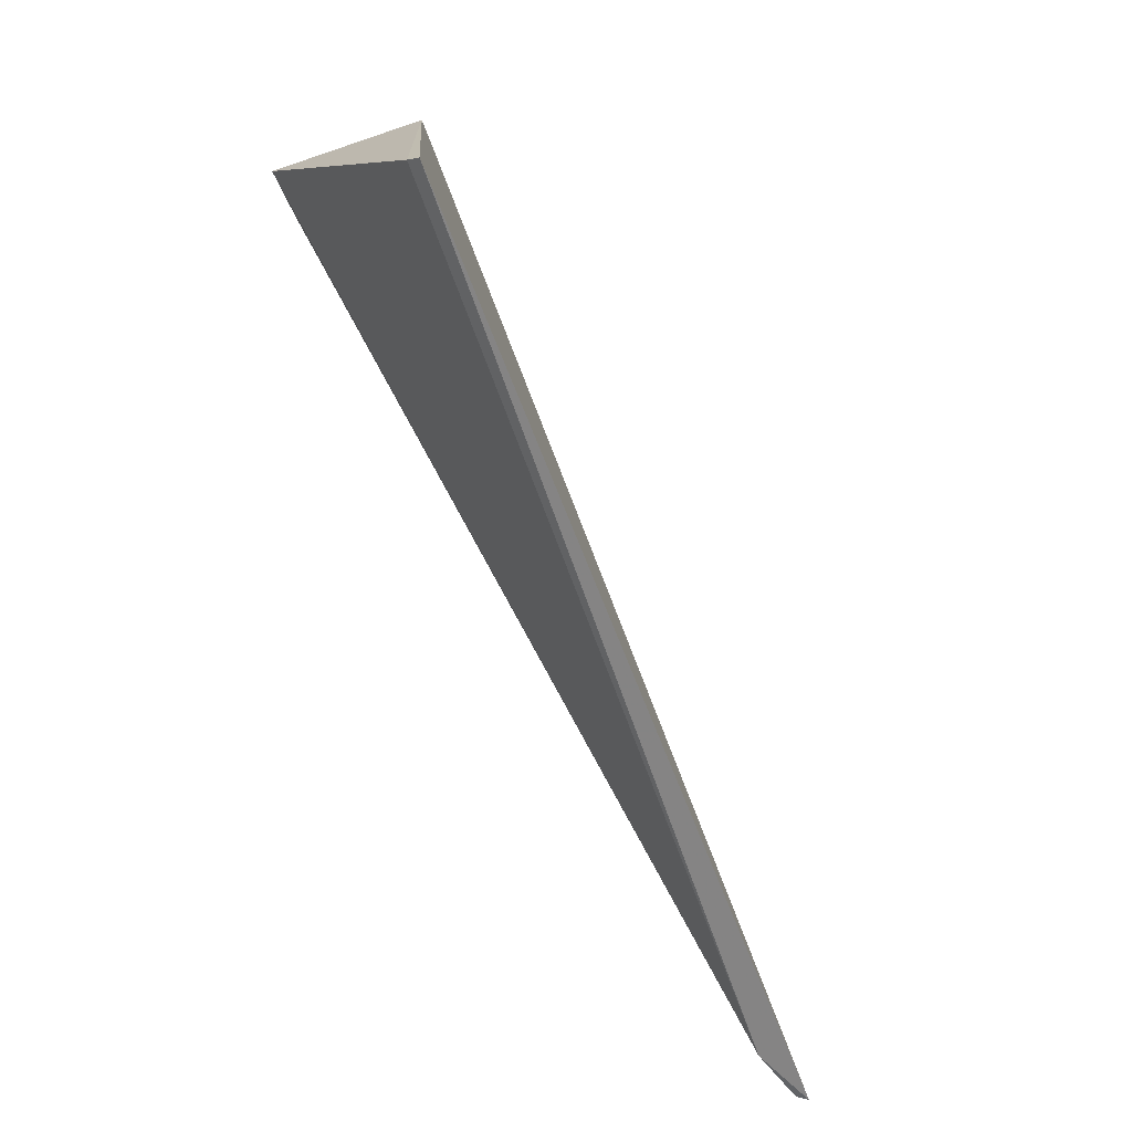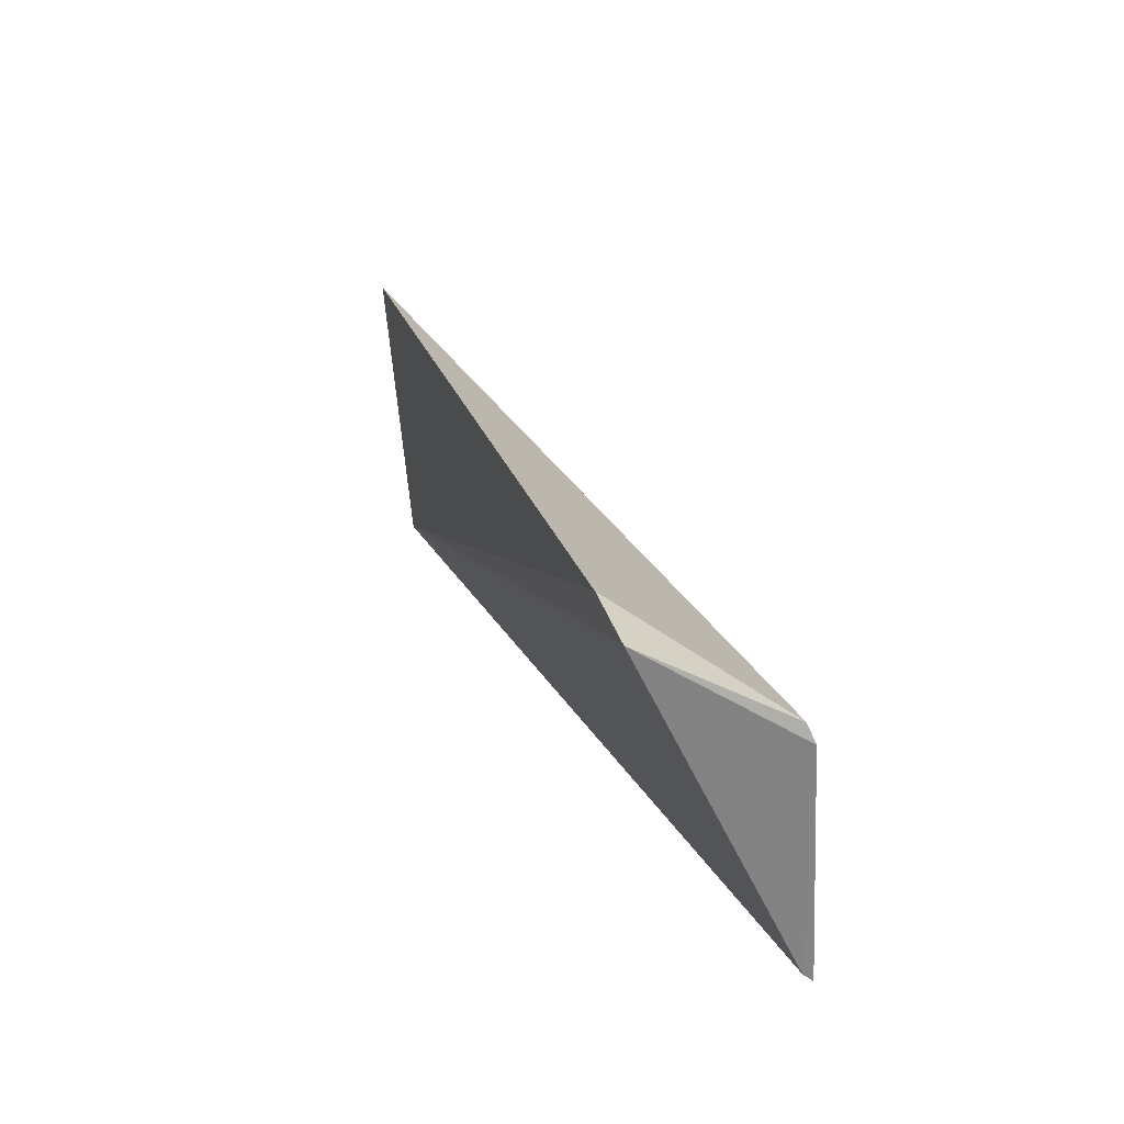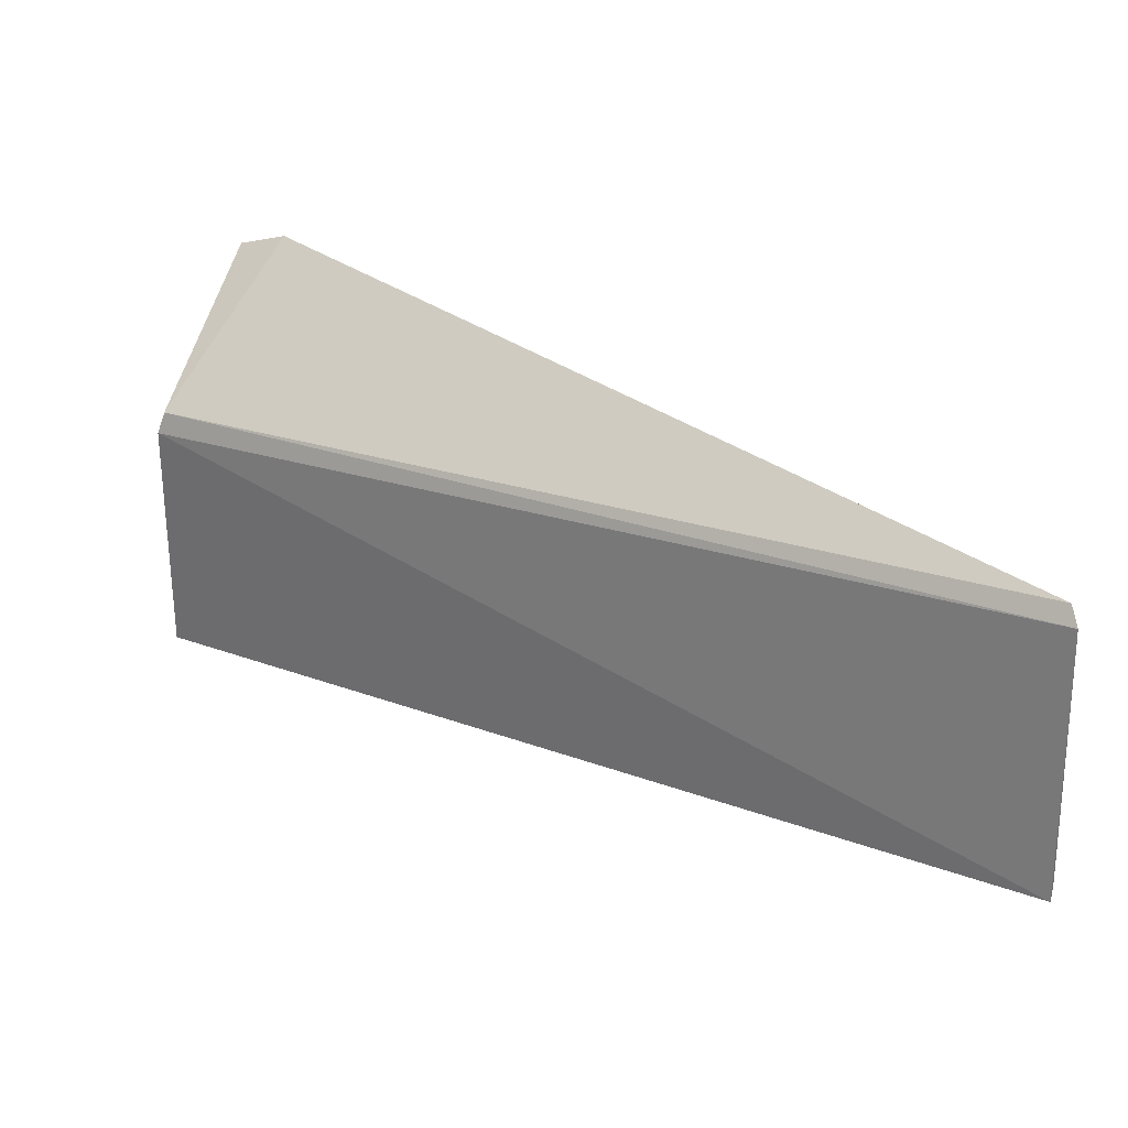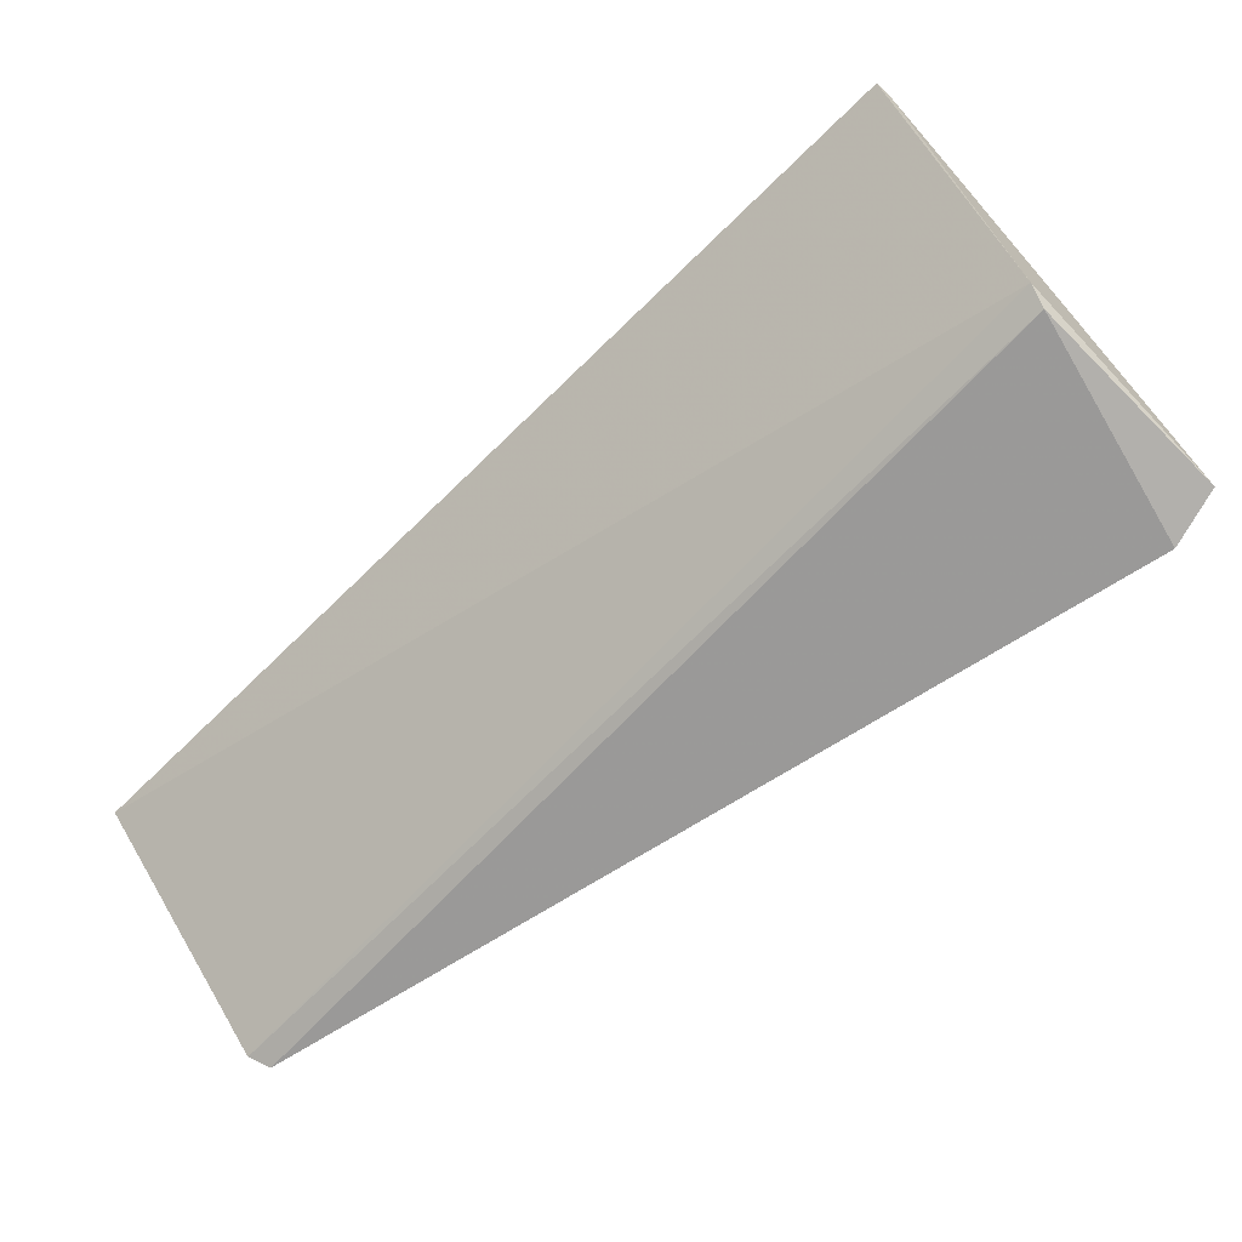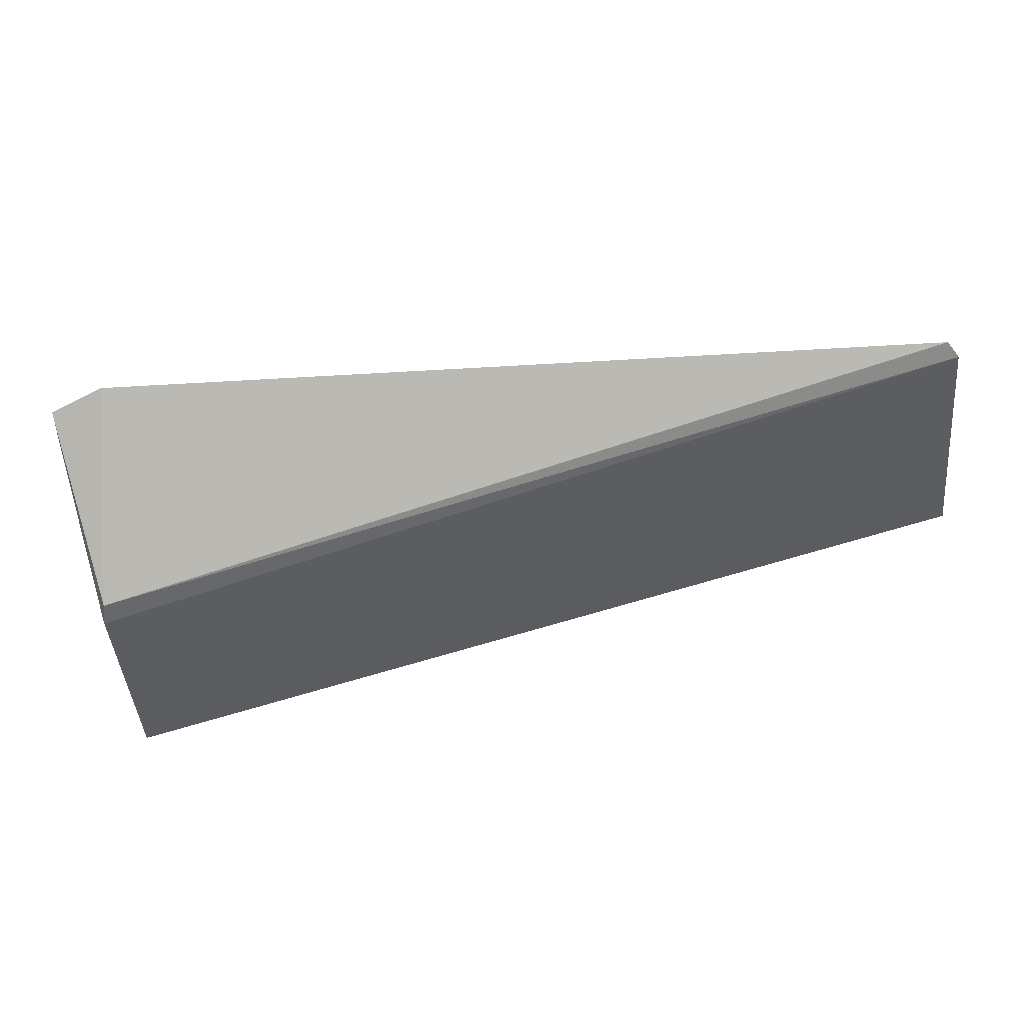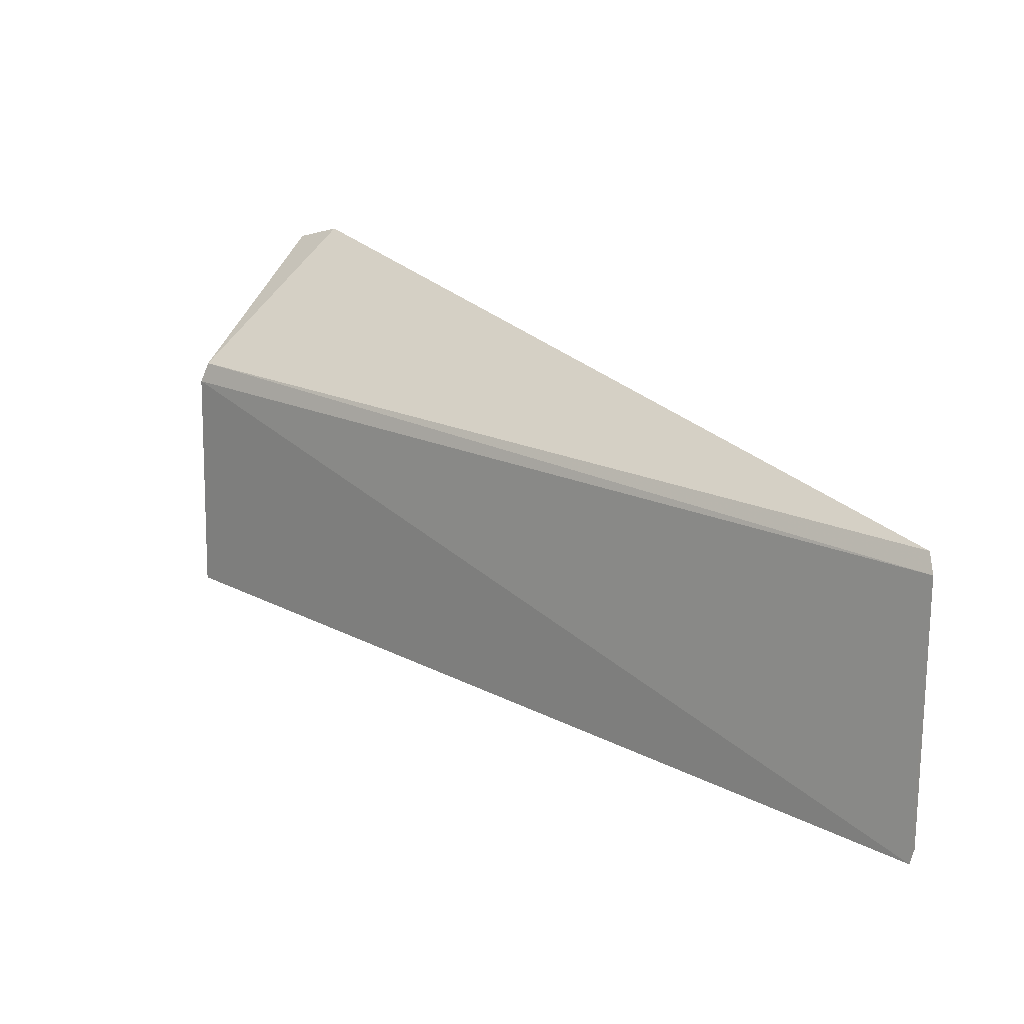
<metadata>
{"format":"obj","ext":"obj","renderer":"f3d","projection":"perspective","resolution":1024,"background":"white","views":[{"elev":-71.1,"azim":-27.9,"up":"+Y"},{"elev":29.4,"azim":-73.5,"up":"+Y"},{"elev":36.1,"azim":65.5,"up":"+Y"},{"elev":49.1,"azim":158.2,"up":"+Z"},{"elev":59.6,"azim":23.3,"up":"+Y"},{"elev":25.7,"azim":79.1,"up":"+Y"}]}
</metadata>
<code>
v 8.825 -2.498 -52.65
v 12.61 -3.784 -55.81
v 12.41 -2.3 -55.88
v 12.33 -2.212 -55.88
v 8.271 -1.808 -53.35
v 12.57 -3.732 -55.85
v 8.817 -2.388 -52.7
v 8.876 -3.794 -52.61
v 12.29 -3.741 -55.73
v 8.477 -1.705 -53.52
v 8.833 -3.731 -52.65
f 1 2 3
f 6 3 2
f 6 4 3
f 7 1 3
f 7 3 4
f 7 5 1
f 8 2 1
f 9 4 6
f 9 6 2
f 9 2 8
f 10 7 4
f 10 5 7
f 10 9 5
f 10 4 9
f 11 8 1
f 11 1 5
f 11 9 8
f 11 5 9

</code>
